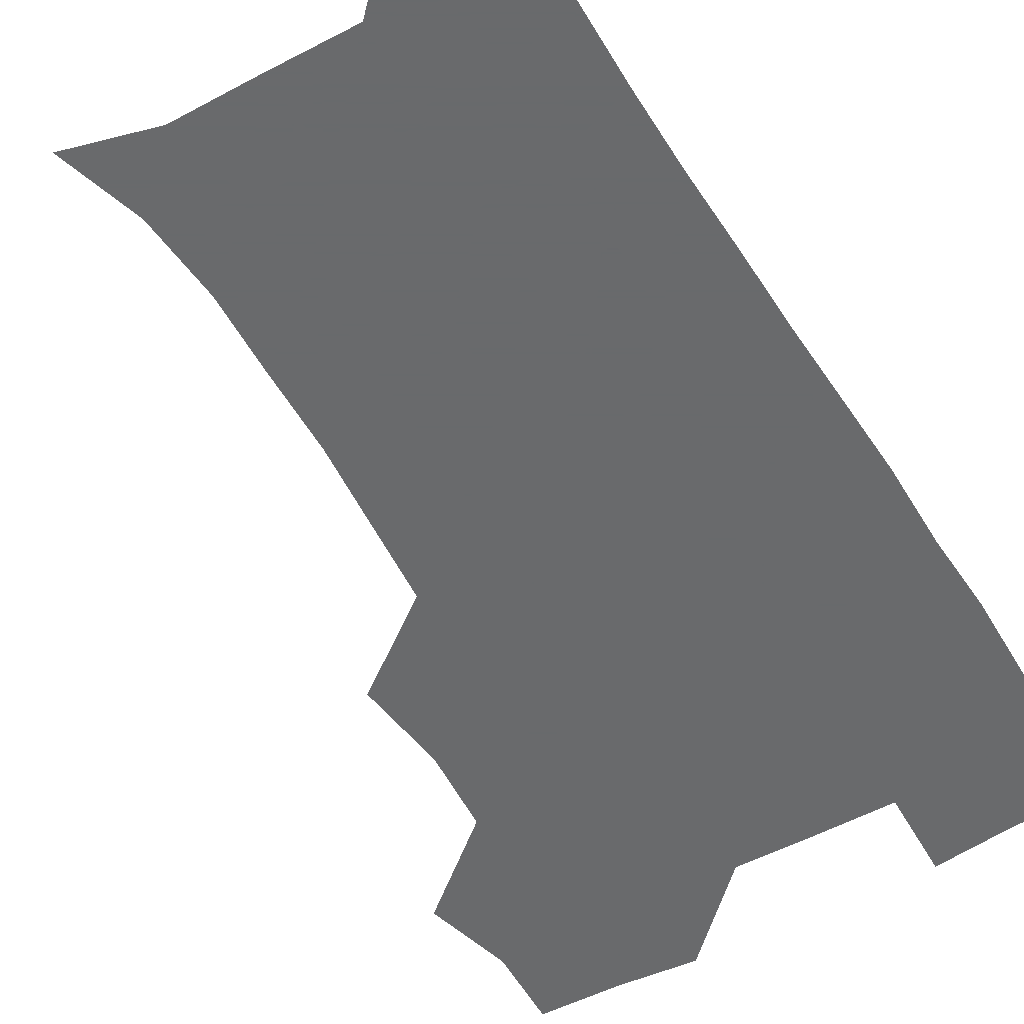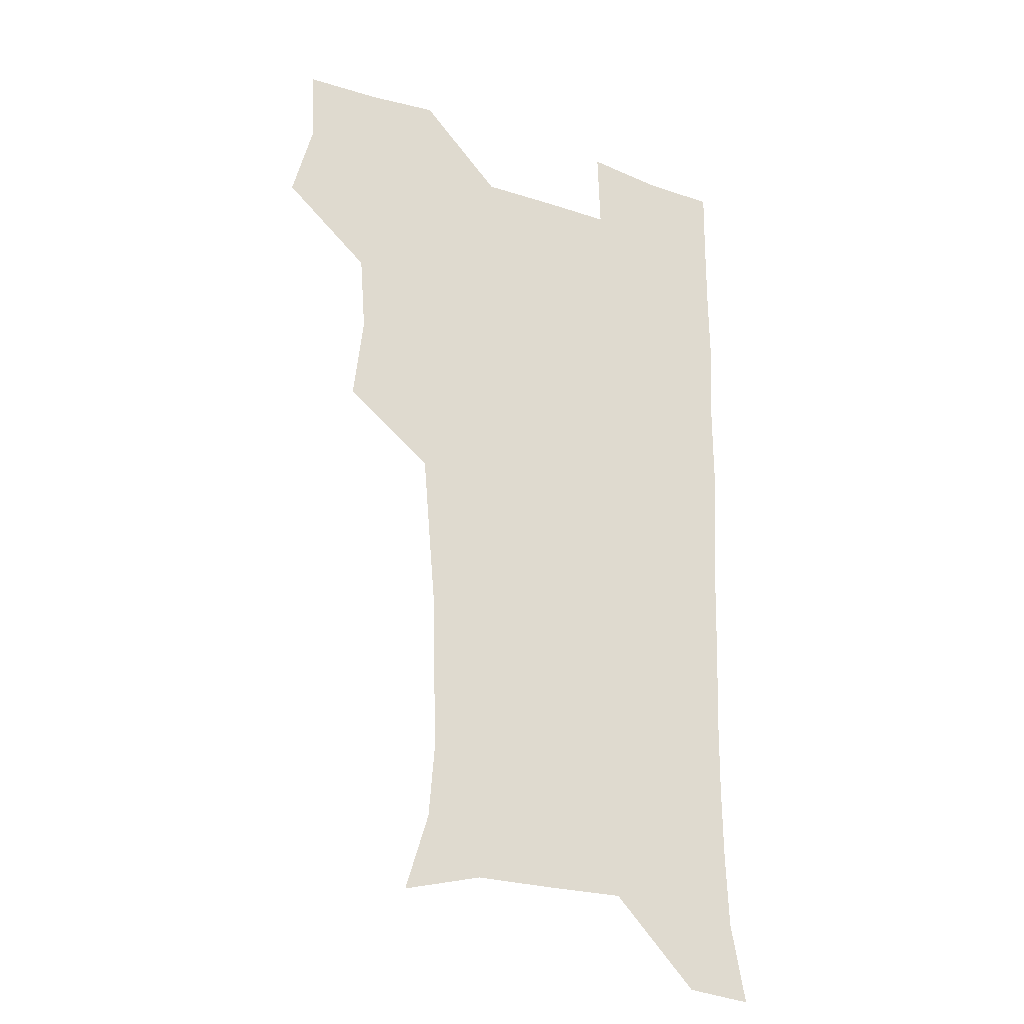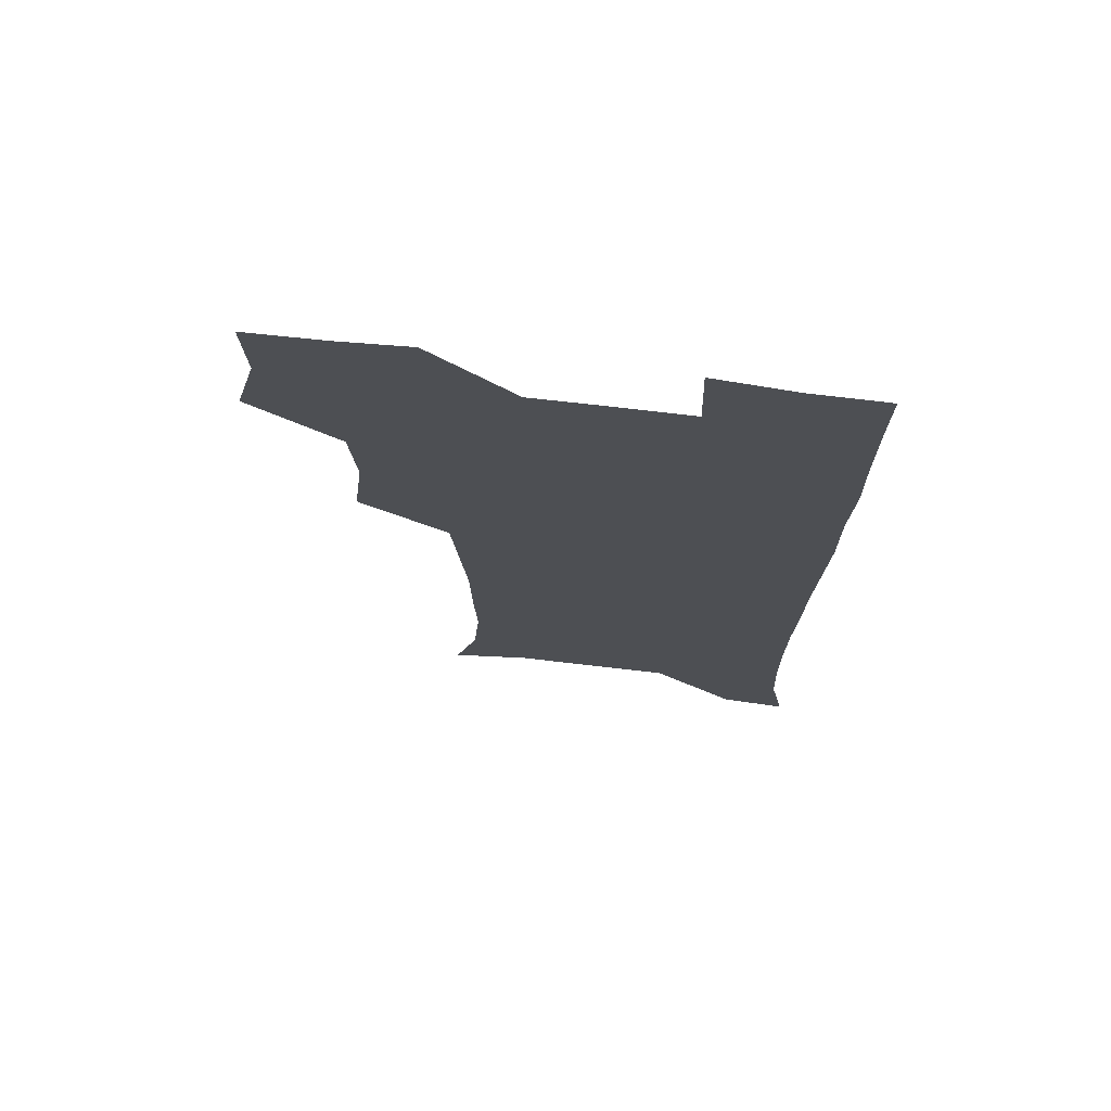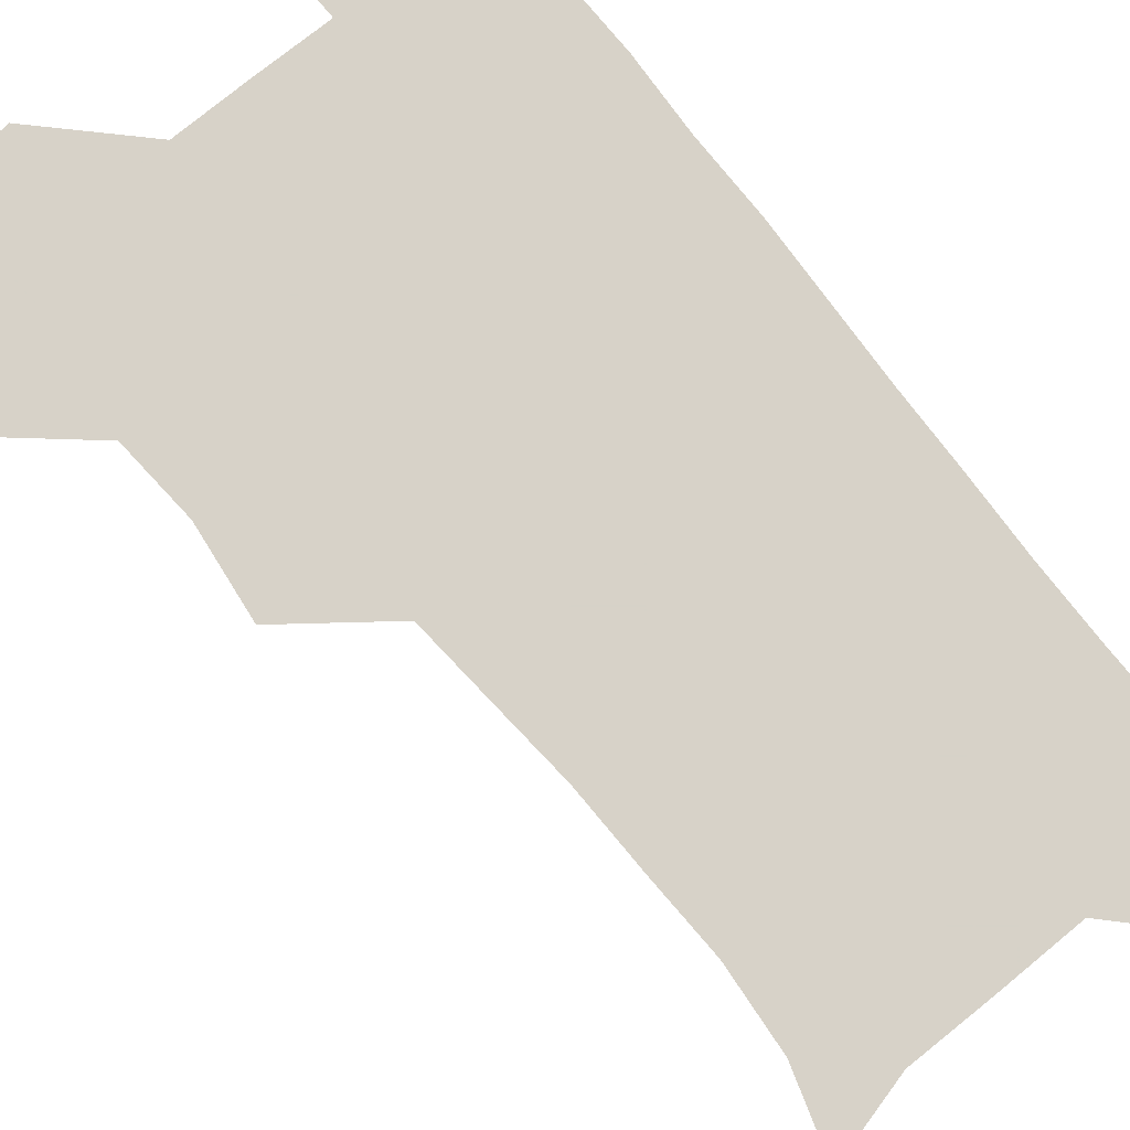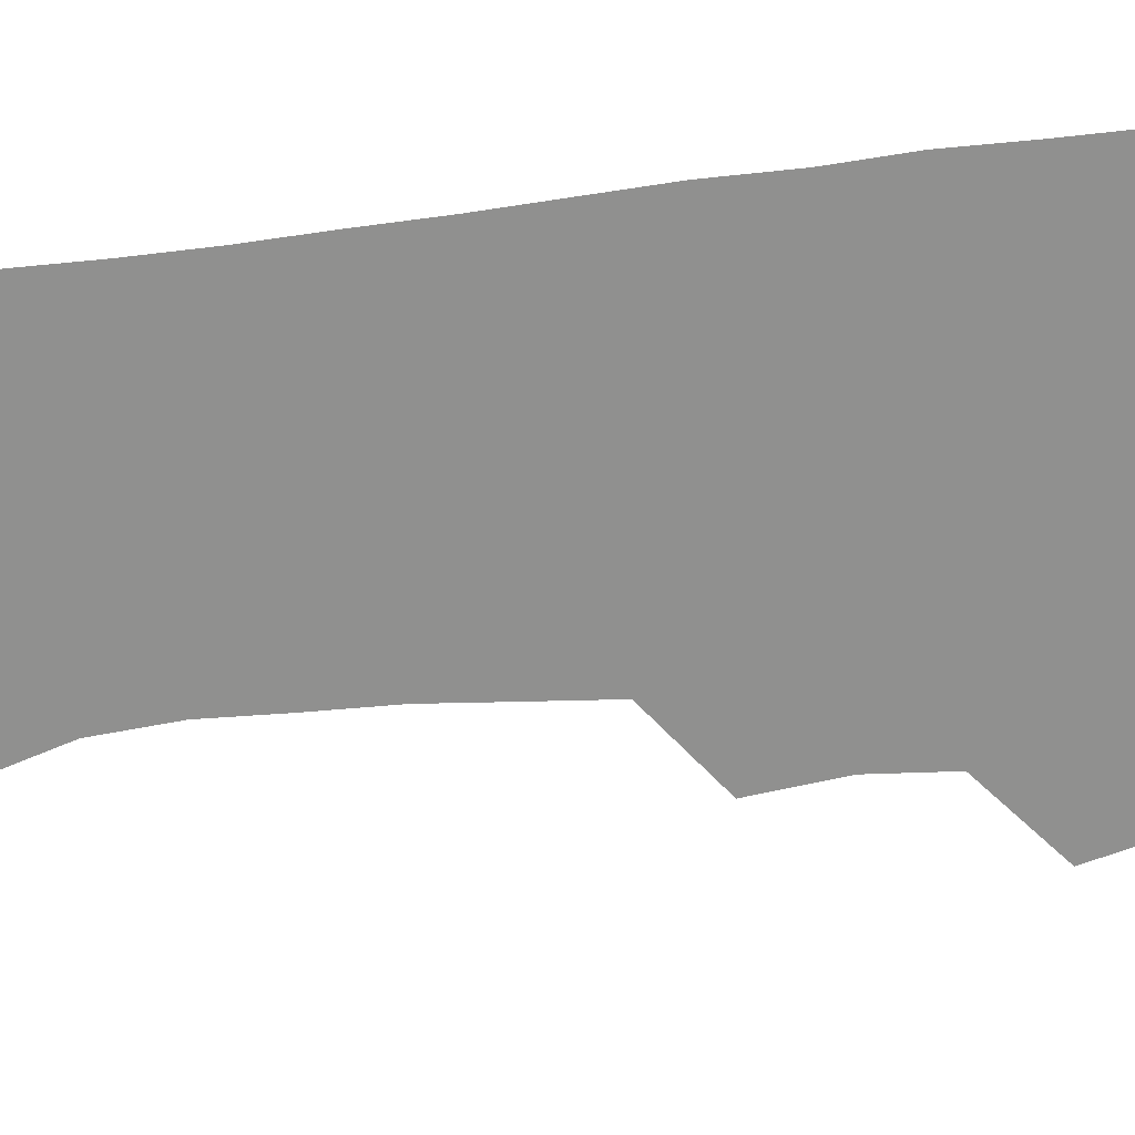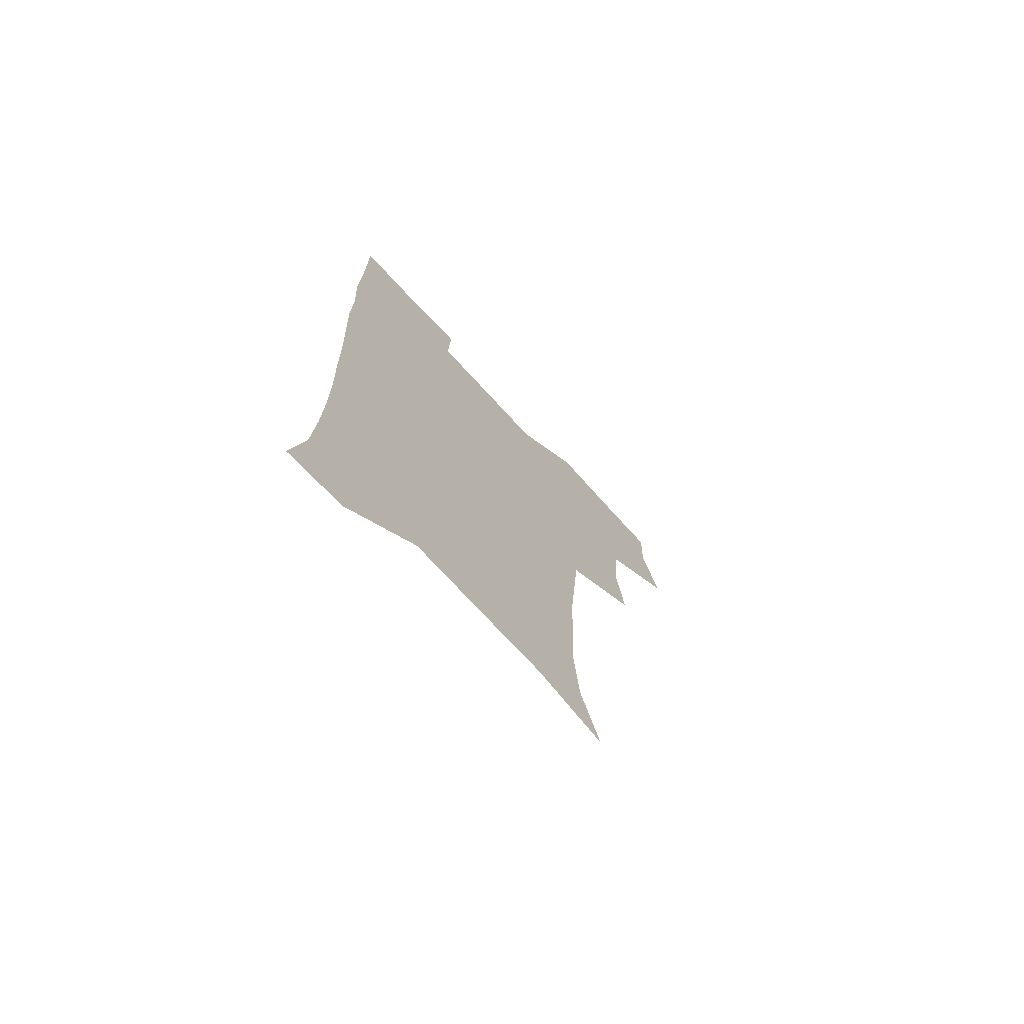
<metadata>
{"format":"obj","ext":"obj","renderer":"f3d","projection":"perspective","resolution":1024,"background":"white","views":[{"elev":-52.9,"azim":30.4,"up":"+Z"},{"elev":-26.0,"azim":-27.9,"up":"+Y"},{"elev":72.3,"azim":6.8,"up":"+Y"},{"elev":77.4,"azim":-38.5,"up":"+Z"},{"elev":-65.6,"azim":96.3,"up":"+Z"},{"elev":-73.4,"azim":132.6,"up":"+Y"}]}
</metadata>
<code>
v 474.3 507.5 0
v 482.6 539.1 0
v 481.4 568.8 0
v 506.8 413.5 0
v 510.8 447.9 0
v 508.4 478.6 0
v 515.1 511.4 0
v 513.4 540 0
v 511.4 569.7 0
v 536.7 201.9 0
v 546.1 232.4 0
v 548.6 263.6 0
v 547.4 293.4 0
v 546.7 325.5 0
v 544 356 0
v 541.3 387.4 0
v 543.4 421.9 0
v 542.7 451.7 0
v 543.6 482.3 0
v 544.1 511.4 0
v 542.7 540.5 0
v 540 572.4 0
v 568.7 210.5 0
v 575 242 0
v 576 272.1 0
v 575 301.3 0
v 574.9 333.3 0
v 574.2 364.1 0
v 573.5 394.4 0
v 572.7 423.8 0
v 572.7 453.3 0
v 573.2 482.7 0
v 574.1 511.5 0
v 572.5 540.1 0
v 600.1 210.7 0
v 602.4 243.4 0
v 603 276 0
v 602.8 306.1 0
v 602.3 335.7 0
v 602 365.6 0
v 602 396.5 0
v 602.2 426.3 0
v 602.4 455 0
v 602.2 483.1 0
v 602.3 511.7 0
v 601.8 540.5 0
v 632.3 211.2 0
v 630.2 246.3 0
v 629.7 277 0
v 629.6 306.7 0
v 629.5 336.7 0
v 630 364 0
v 629.6 396.7 0
v 630.1 425.4 0
v 630.1 454.8 0
v 630.9 482.7 0
v 631 512 0
v 631.2 540.5 0
v 630.1 573.7 0
v 666 176.7 0
v 659.1 210.9 0
v 656.9 243.2 0
v 656.2 274.3 0
v 656.8 303.3 0
v 656.4 334.9 0
v 657.6 363.3 0
v 659.1 392.1 0
v 658.3 423.8 0
v 659.5 452.6 0
v 660.1 481.9 0
v 659.7 511.8 0
v 660.2 540.5 0
v 661.1 570 0
v 692.3 174.3 0
v 686.4 205.7 0
v 685.1 234.9 0
v 684.8 265.1 0
v 685.1 295.7 0
v 686.2 326.1 0
v 686.9 357 0
v 688.2 387.3 0
v 689.5 417.7 0
v 689.4 449.4 0
v 690.9 479.3 0
v 690.4 510.3 0
v 690.4 540.3 0
v 690.8 569.8 0
f 6 7 1
f 1 7 2
f 7 8 2
f 2 8 3
f 8 9 3
f 16 17 4
f 4 17 5
f 17 18 5
f 5 18 6
f 18 19 6
f 6 19 7
f 19 20 7
f 7 20 8
f 20 21 8
f 8 21 9
f 21 22 9
f 10 23 11
f 23 24 11
f 11 24 12
f 24 25 12
f 12 25 13
f 25 26 13
f 13 26 14
f 26 27 14
f 14 27 15
f 27 28 15
f 15 28 16
f 28 29 16
f 16 29 17
f 29 30 17
f 17 30 18
f 30 31 18
f 18 31 19
f 31 32 19
f 19 32 20
f 32 33 20
f 20 33 21
f 33 34 21
f 21 34 22
f 23 35 24
f 35 36 24
f 24 36 25
f 36 37 25
f 25 37 26
f 37 38 26
f 26 38 27
f 38 39 27
f 27 39 28
f 39 40 28
f 28 40 29
f 40 41 29
f 29 41 30
f 41 42 30
f 30 42 31
f 42 43 31
f 31 43 32
f 43 44 32
f 32 44 33
f 44 45 33
f 33 45 34
f 45 46 34
f 35 47 36
f 47 48 36
f 36 48 37
f 48 49 37
f 37 49 38
f 49 50 38
f 38 50 39
f 50 51 39
f 39 51 40
f 51 52 40
f 40 52 41
f 52 53 41
f 41 53 42
f 53 54 42
f 42 54 43
f 54 55 43
f 43 55 44
f 55 56 44
f 44 56 45
f 56 57 45
f 45 57 46
f 57 58 46
f 60 61 47
f 47 61 48
f 61 62 48
f 48 62 49
f 62 63 49
f 49 63 50
f 63 64 50
f 50 64 51
f 64 65 51
f 51 65 52
f 65 66 52
f 52 66 53
f 66 67 53
f 53 67 54
f 67 68 54
f 54 68 55
f 68 69 55
f 55 69 56
f 69 70 56
f 56 70 57
f 70 71 57
f 57 71 58
f 71 72 58
f 58 72 59
f 72 73 59
f 60 74 61
f 74 75 61
f 61 75 62
f 75 76 62
f 62 76 63
f 76 77 63
f 63 77 64
f 77 78 64
f 64 78 65
f 78 79 65
f 65 79 66
f 79 80 66
f 66 80 67
f 80 81 67
f 67 81 68
f 81 82 68
f 68 82 69
f 82 83 69
f 69 83 70
f 83 84 70
f 70 84 71
f 84 85 71
f 71 85 72
f 85 86 72
f 72 86 73
f 86 87 73

</code>
